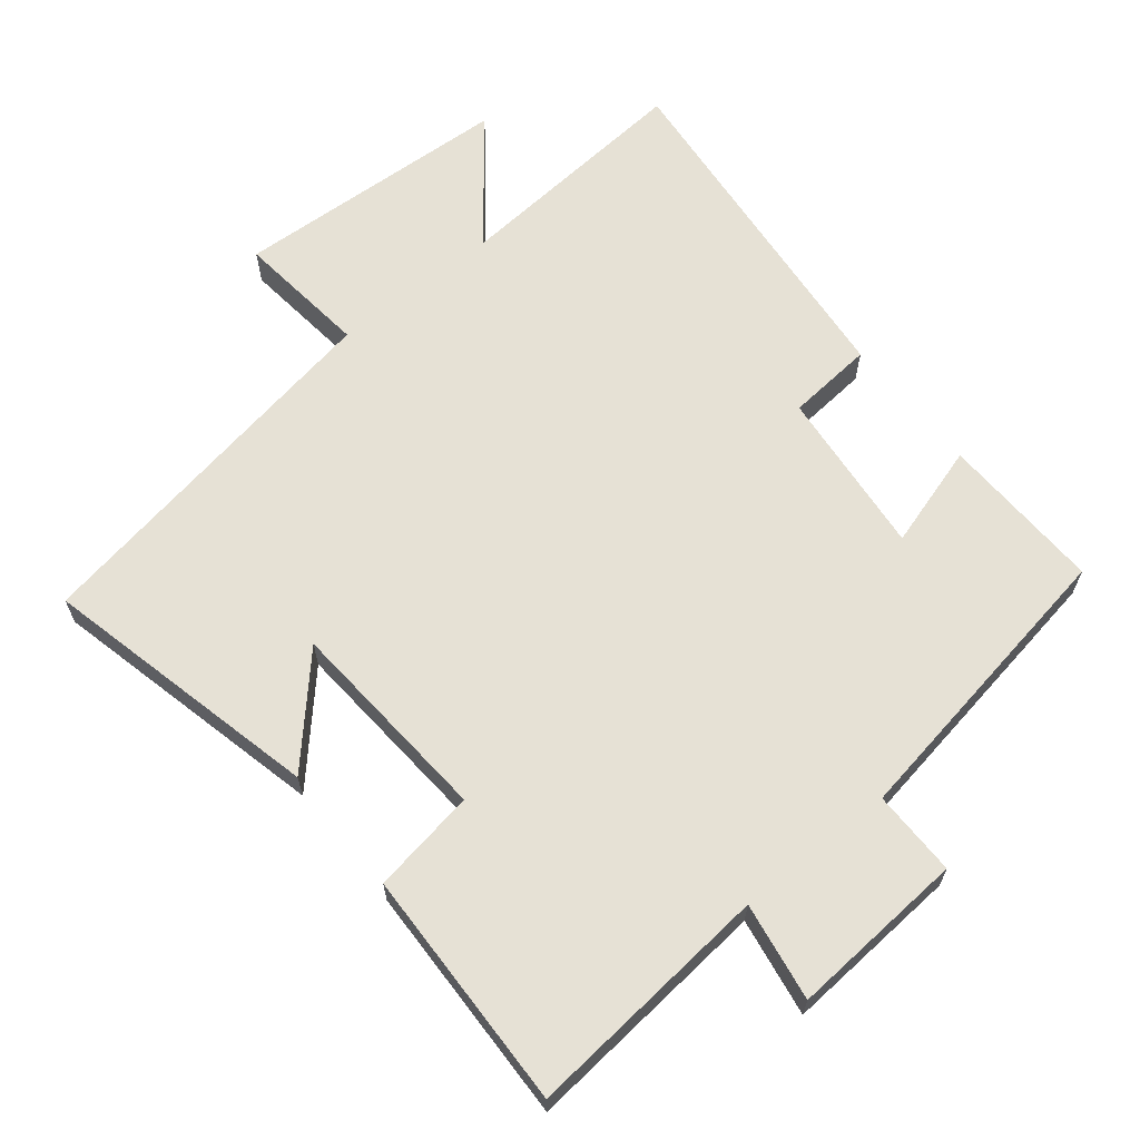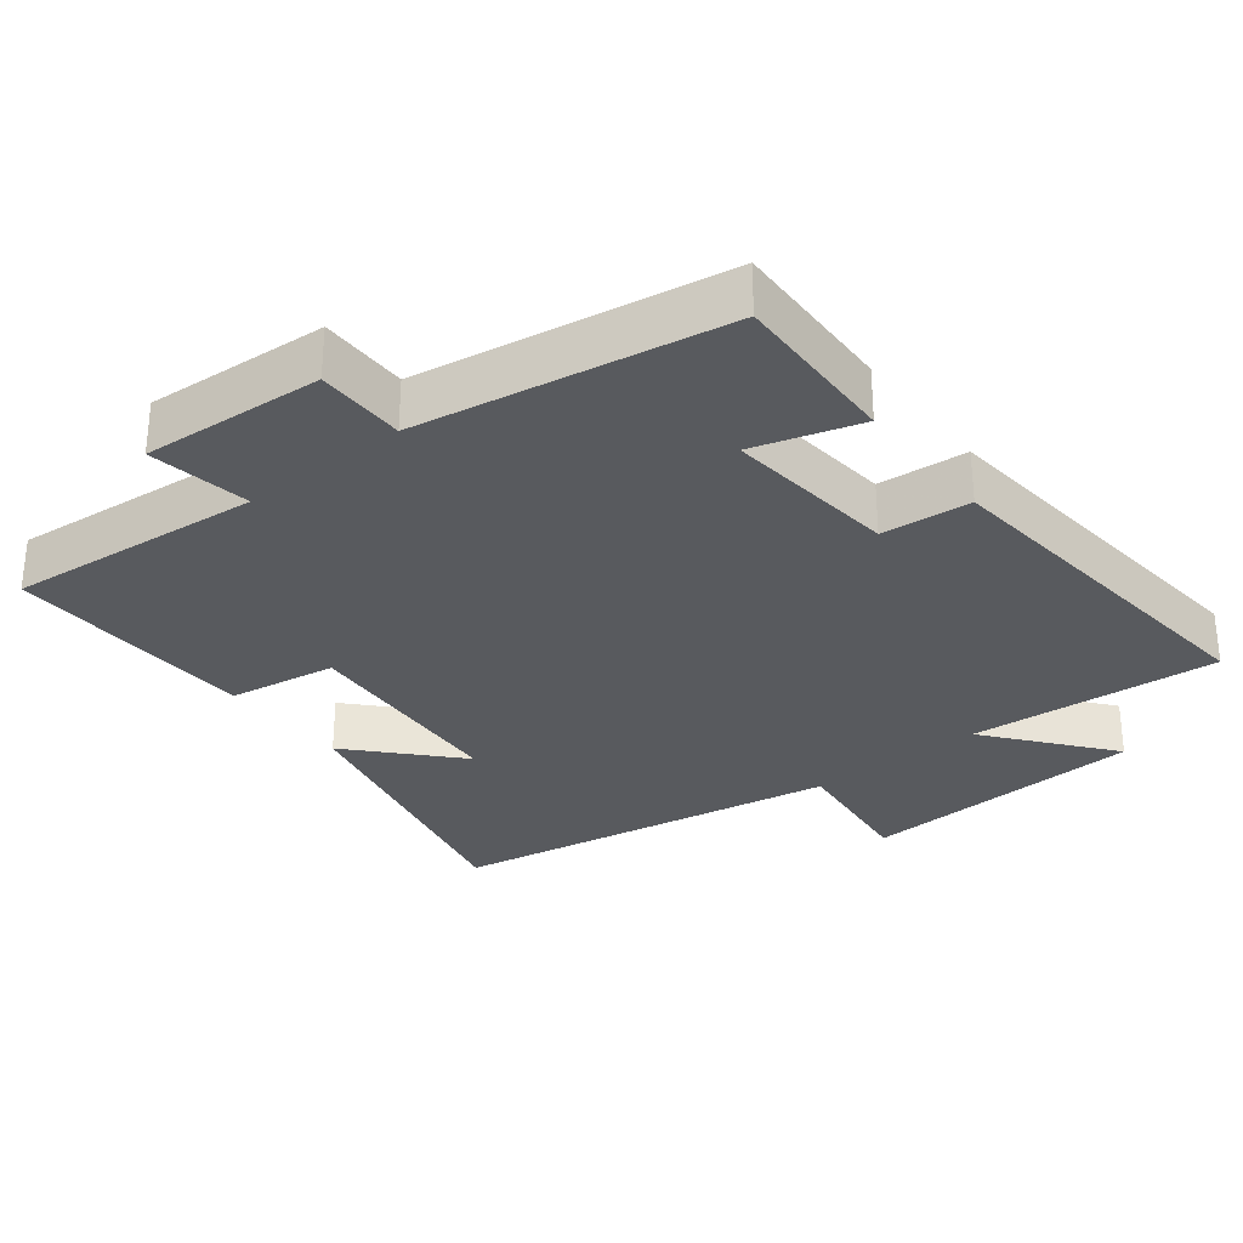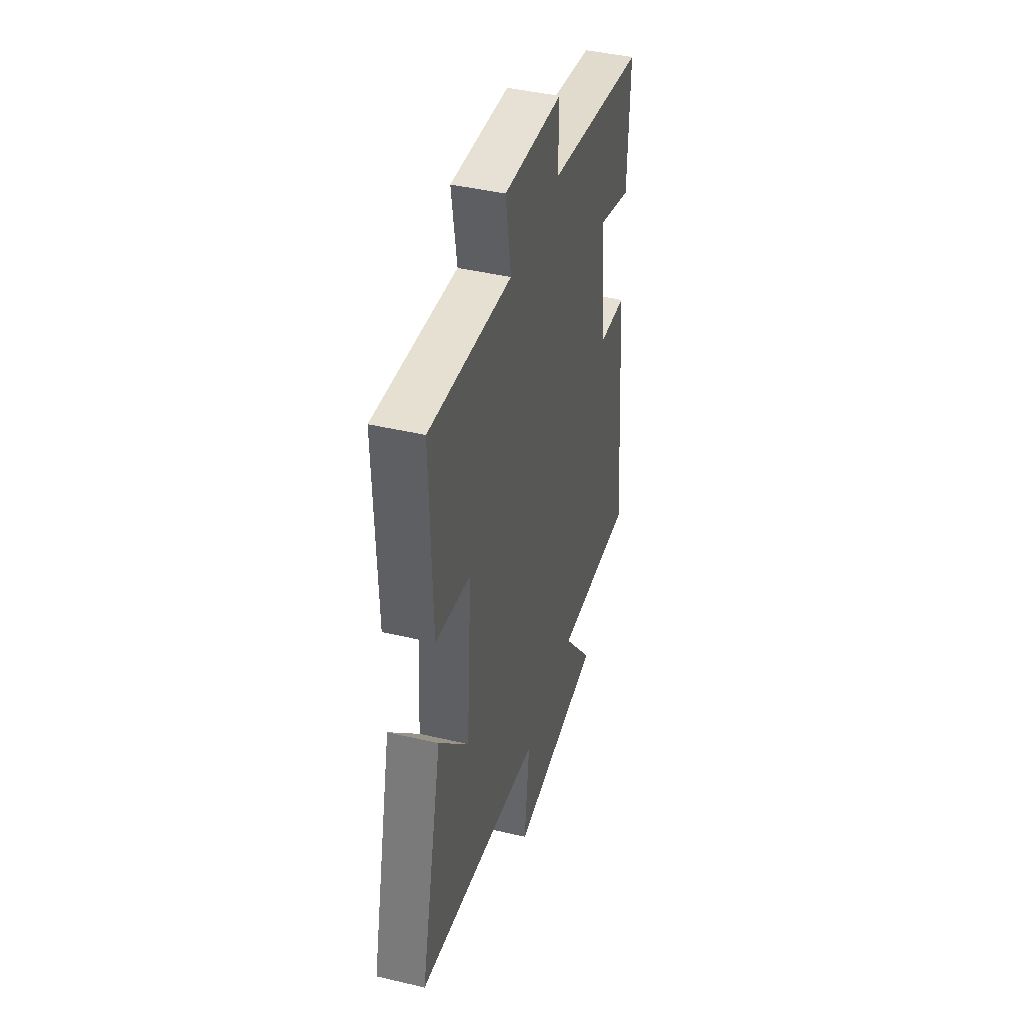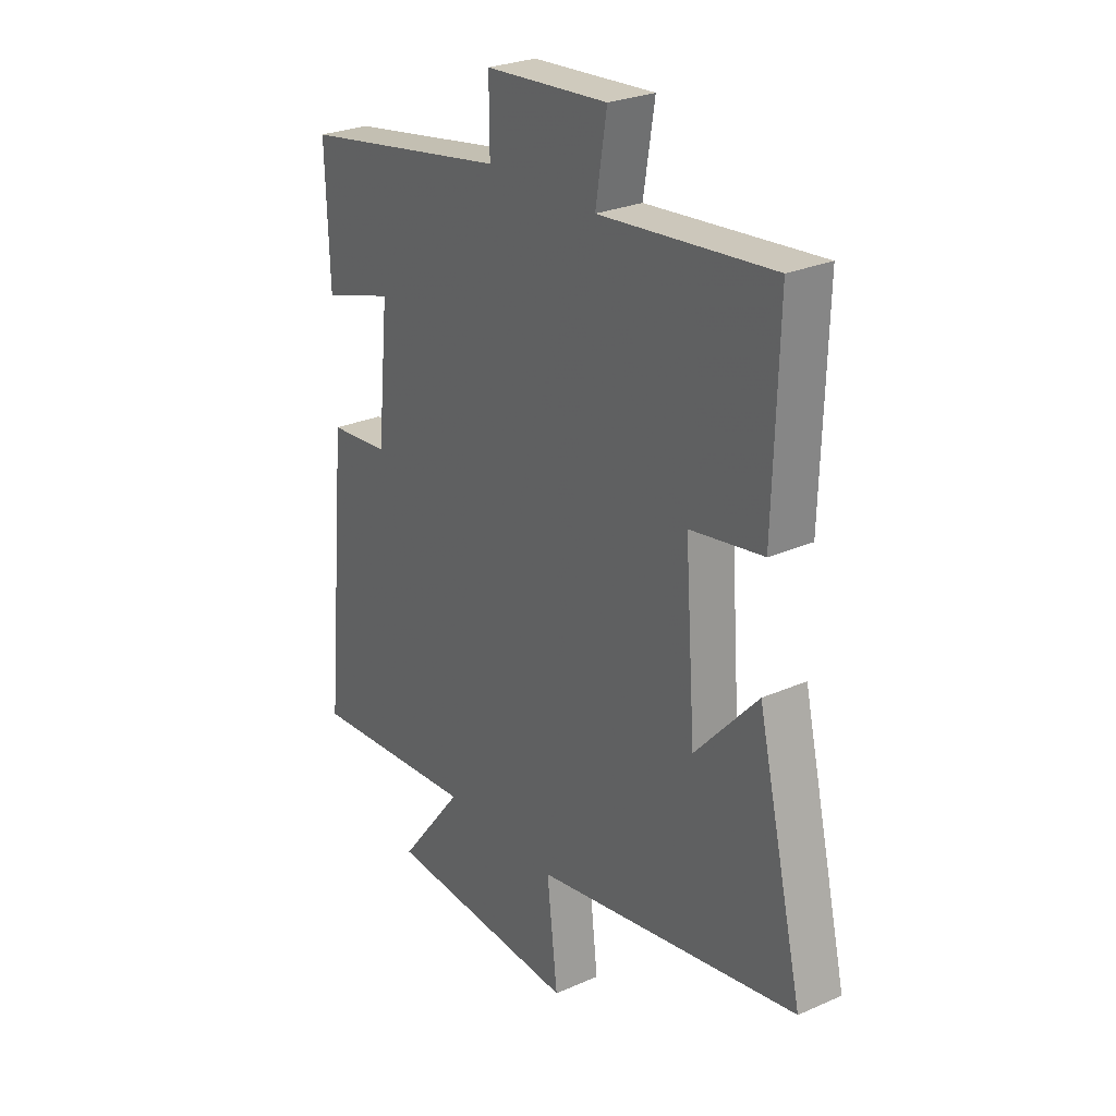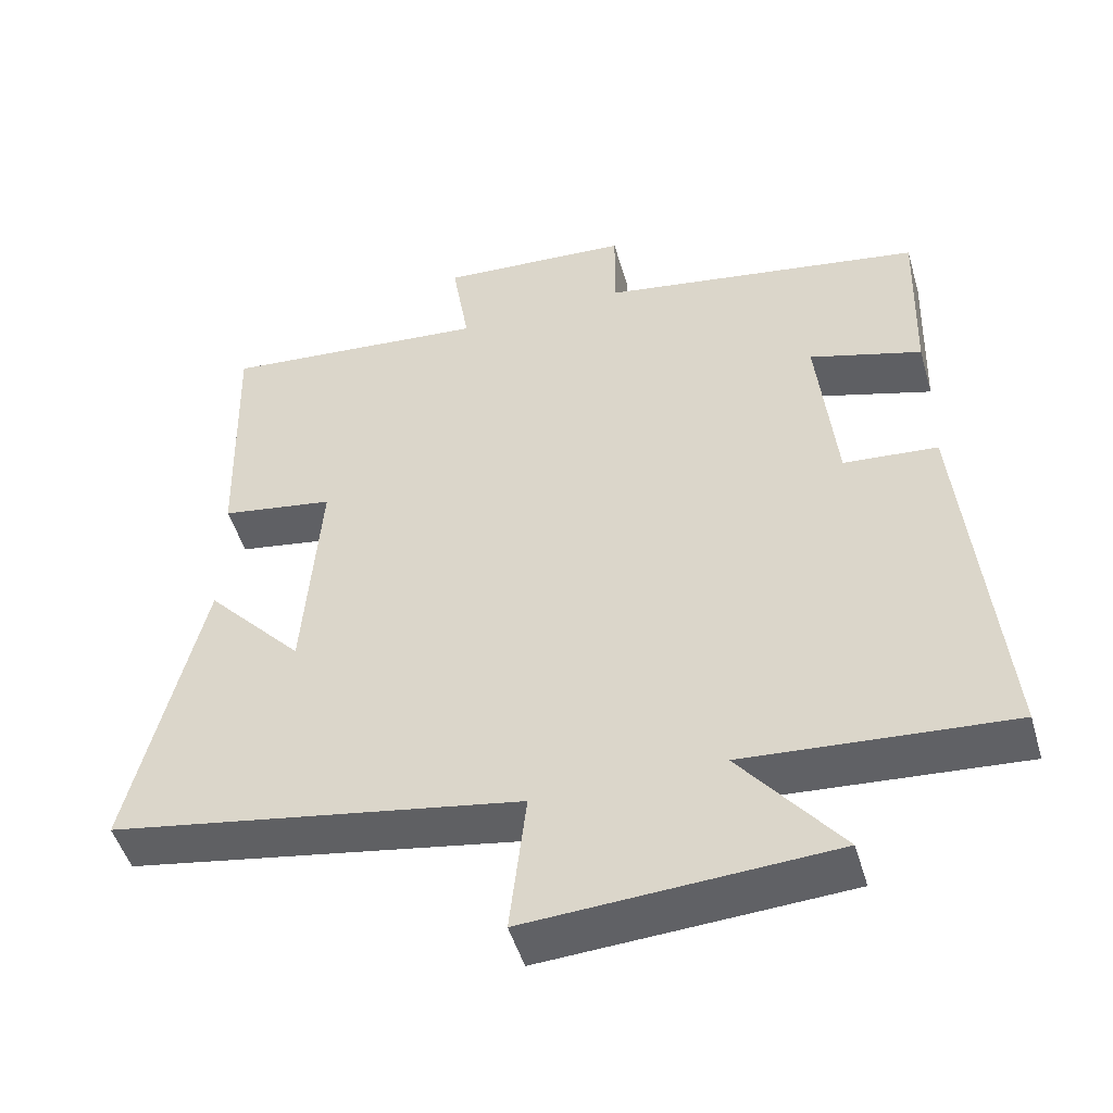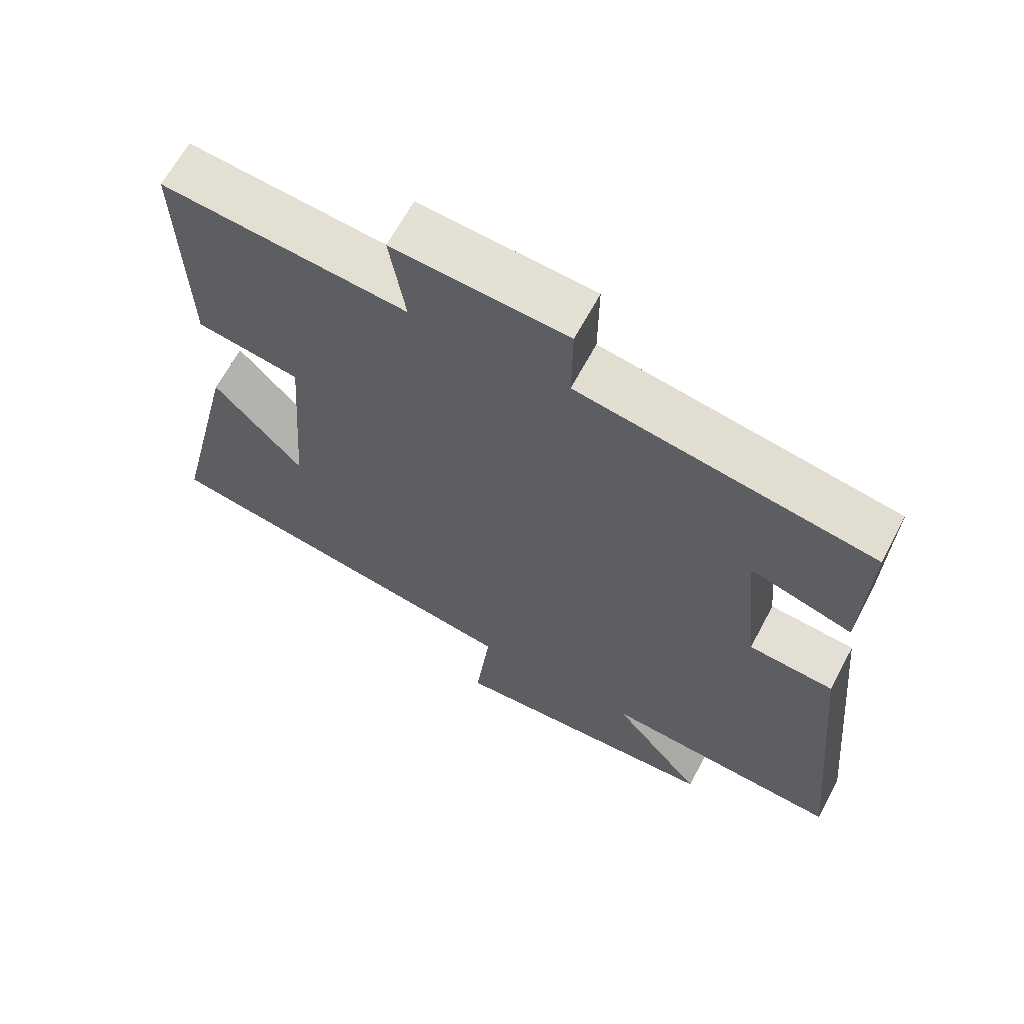
<metadata>
{"format":"obj","ext":"obj","renderer":"f3d","projection":"perspective","resolution":1024,"background":"white","views":[{"elev":64.7,"azim":-38.8,"up":"+Y"},{"elev":-30.5,"azim":38.3,"up":"+Y"},{"elev":42.6,"azim":-74.3,"up":"+Z"},{"elev":26.8,"azim":-124.4,"up":"+Z"},{"elev":-49.3,"azim":16.2,"up":"+Z"},{"elev":64.8,"azim":28.0,"up":"+Z"}]}
</metadata>
<code>
v -0.51 0.07 0.534
v -0.153 0.07 0.5
v -0.176 0.07 0.642
v 0.078 0.07 0.624
v 0.077 0.07 0.5
v 0.508 0.07 0.427
v 0.5 0.07 0.191
v 0.351 0.07 0.236
v 0.375 0.07 -0.006
v 0.5 0.07 -0.017
v 0.548 0.07 -0.528
v 0.197 0.07 -0.5
v 0.331 0.07 -0.669
v -0.071 0.07 -0.691
v -0.049 0.07 -0.5
v -0.595 0.07 -0.404
v -0.5 0.07 -0.001
v -0.371 0.07 -0.142
v -0.349 0.07 0.16
v -0.5 0.07 0.185
v -0.51 0 0.534
v -0.153 0 0.5
v -0.176 0 0.642
v 0.078 0 0.624
v 0.077 0 0.5
v 0.508 0 0.427
v 0.5 0 0.191
v 0.351 0 0.236
v 0.375 0 -0.006
v 0.5 0 -0.017
v 0.548 0 -0.528
v 0.197 0 -0.5
v 0.331 0 -0.669
v -0.071 0 -0.691
v -0.049 0 -0.5
v -0.595 0 -0.404
v -0.5 0 -0.001
v -0.371 0 -0.142
v -0.349 0 0.16
v -0.5 0 0.185
f 19 20 1 2
f 18 19 2
f 15 16 17 18
f 15 18 2
f 12 13 14 15
f 12 15 2
f 9 10 11 12
f 12 2 3
f 9 12 3
f 8 9 3
f 5 6 7 8
f 5 8 3
f 3 4 5
f 22 21 40 39
f 22 39 38
f 38 37 36 35
f 22 38 35
f 35 34 33 32
f 22 35 32
f 32 31 30 29
f 23 22 32
f 23 32 29
f 23 29 28
f 28 27 26 25
f 23 28 25
f 25 24 23
f 1 21 22 2
f 2 22 23 3
f 3 23 24 4
f 4 24 25 5
f 5 25 26 6
f 6 26 27 7
f 7 27 28 8
f 8 28 29 9
f 9 29 30 10
f 10 30 31 11
f 11 31 32 12
f 12 32 33 13
f 13 33 34 14
f 14 34 35 15
f 15 35 36 16
f 16 36 37 17
f 17 37 38 18
f 18 38 39 19
f 19 39 40 20
f 20 40 21 1

</code>
